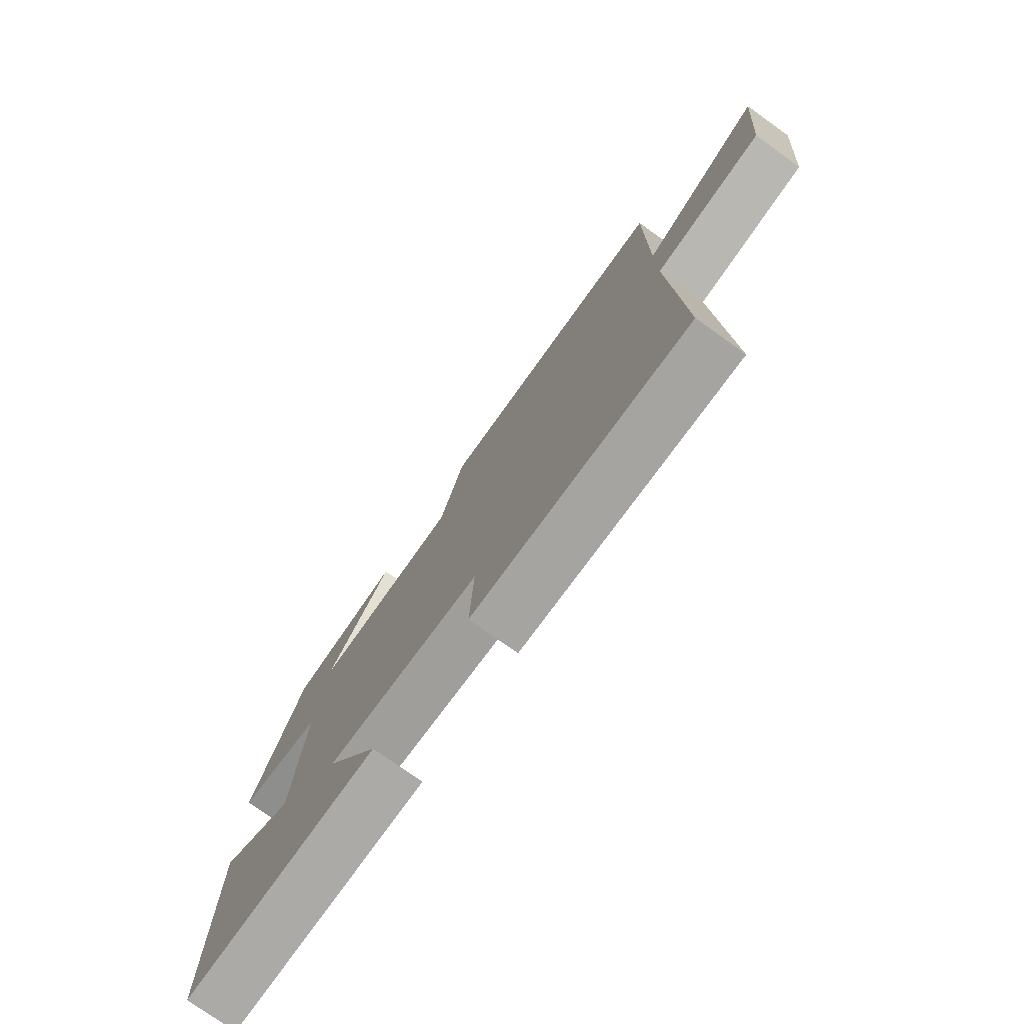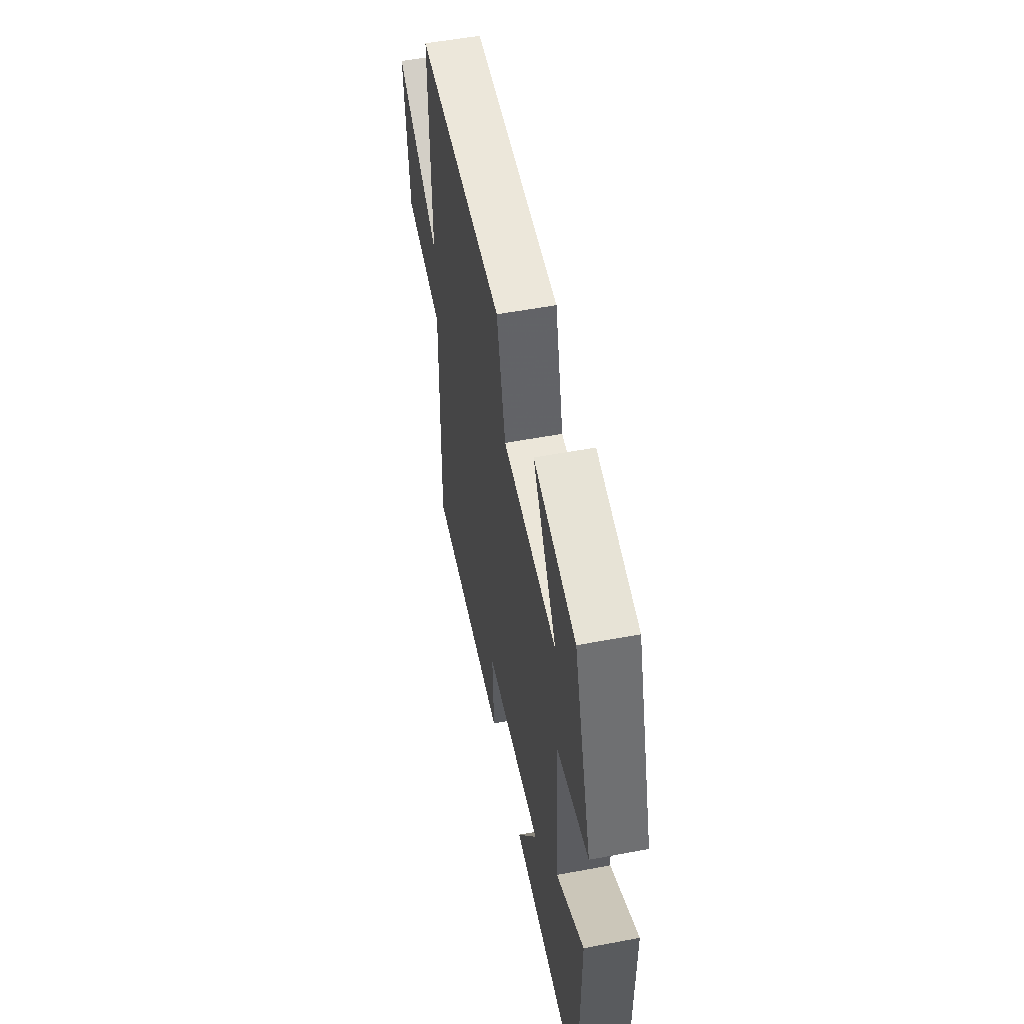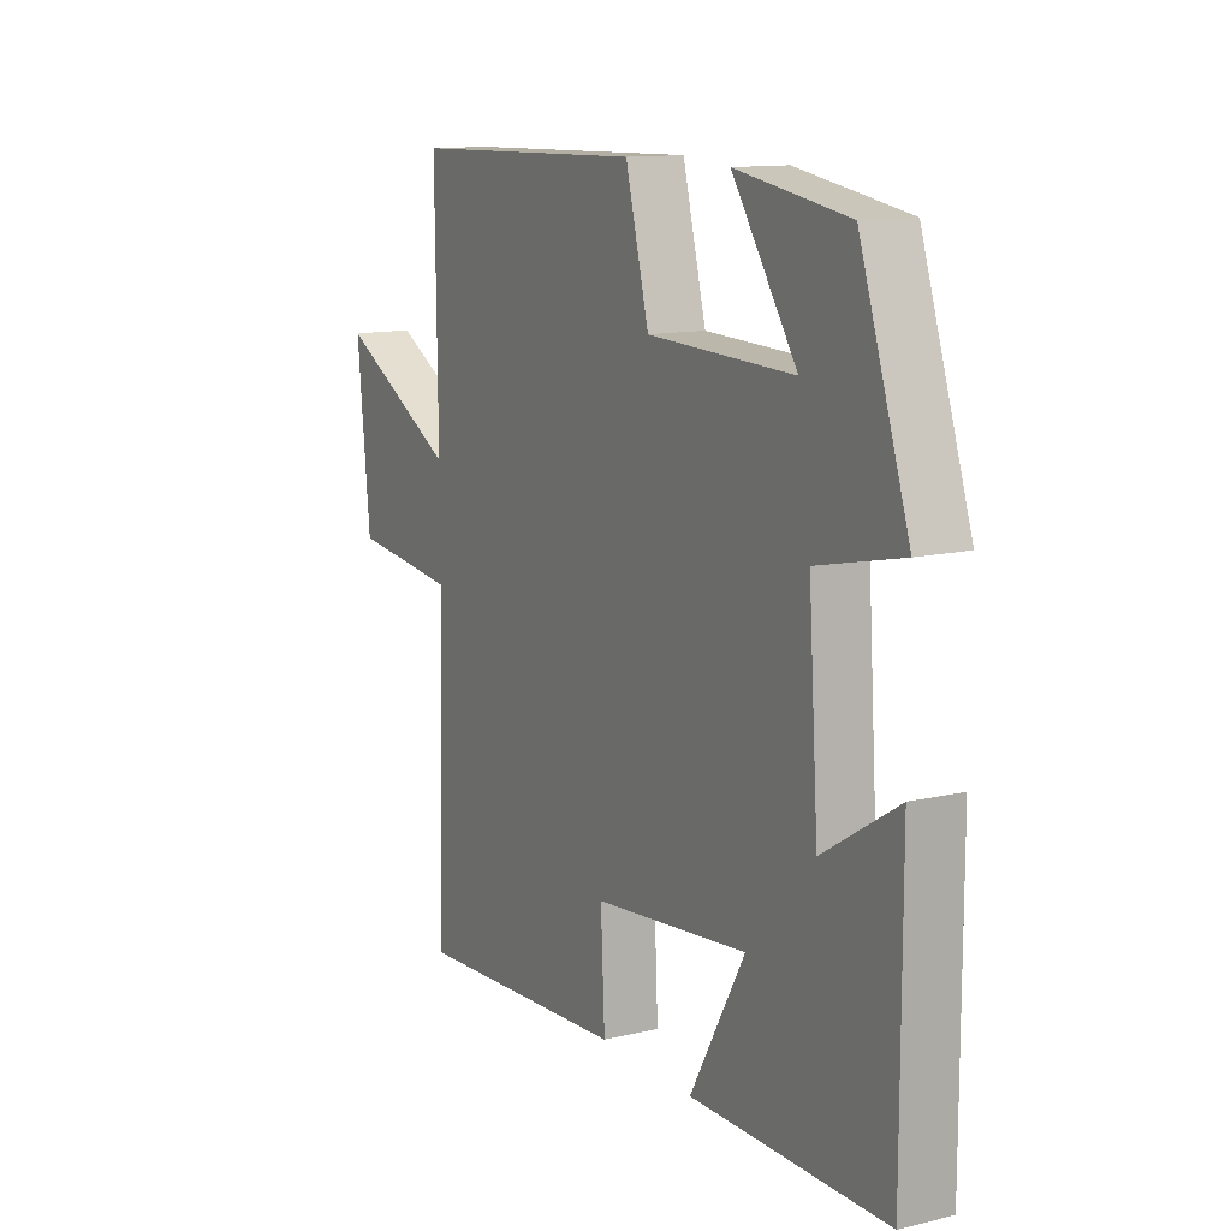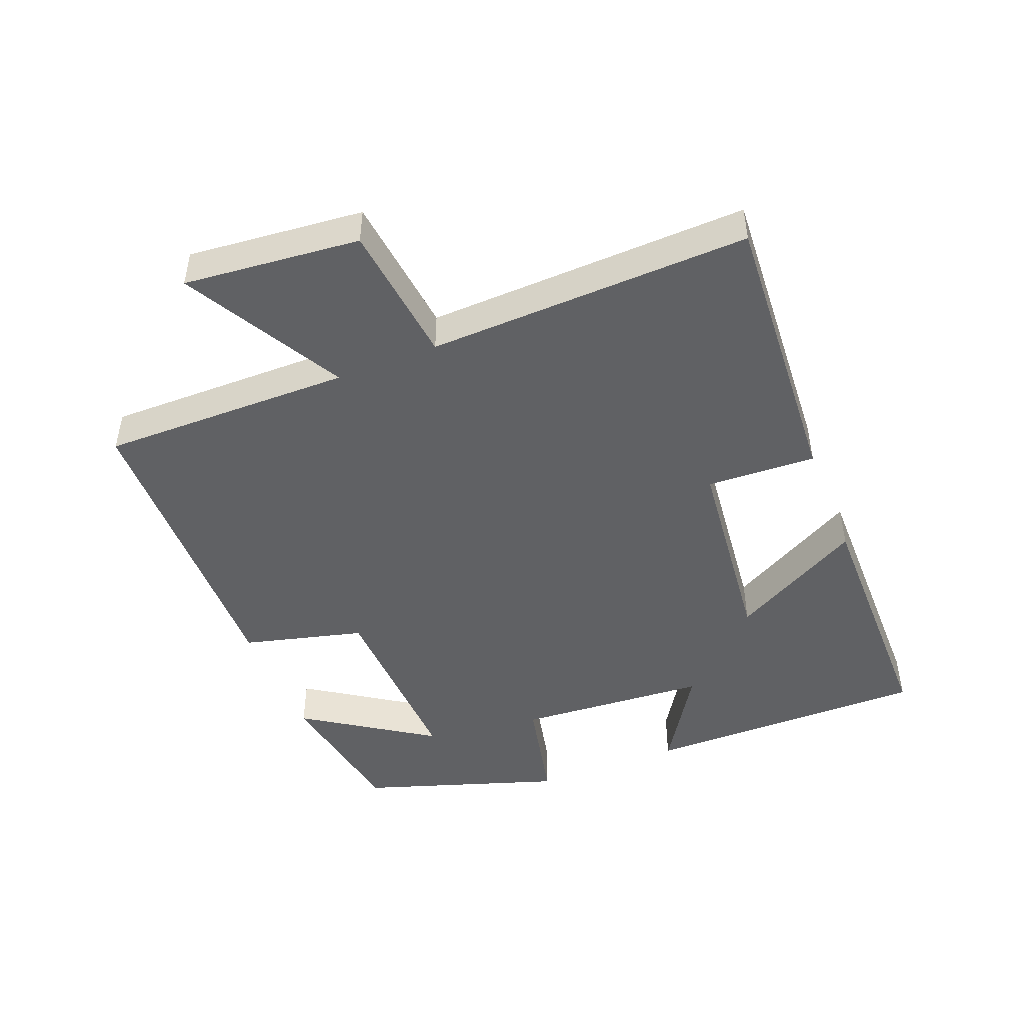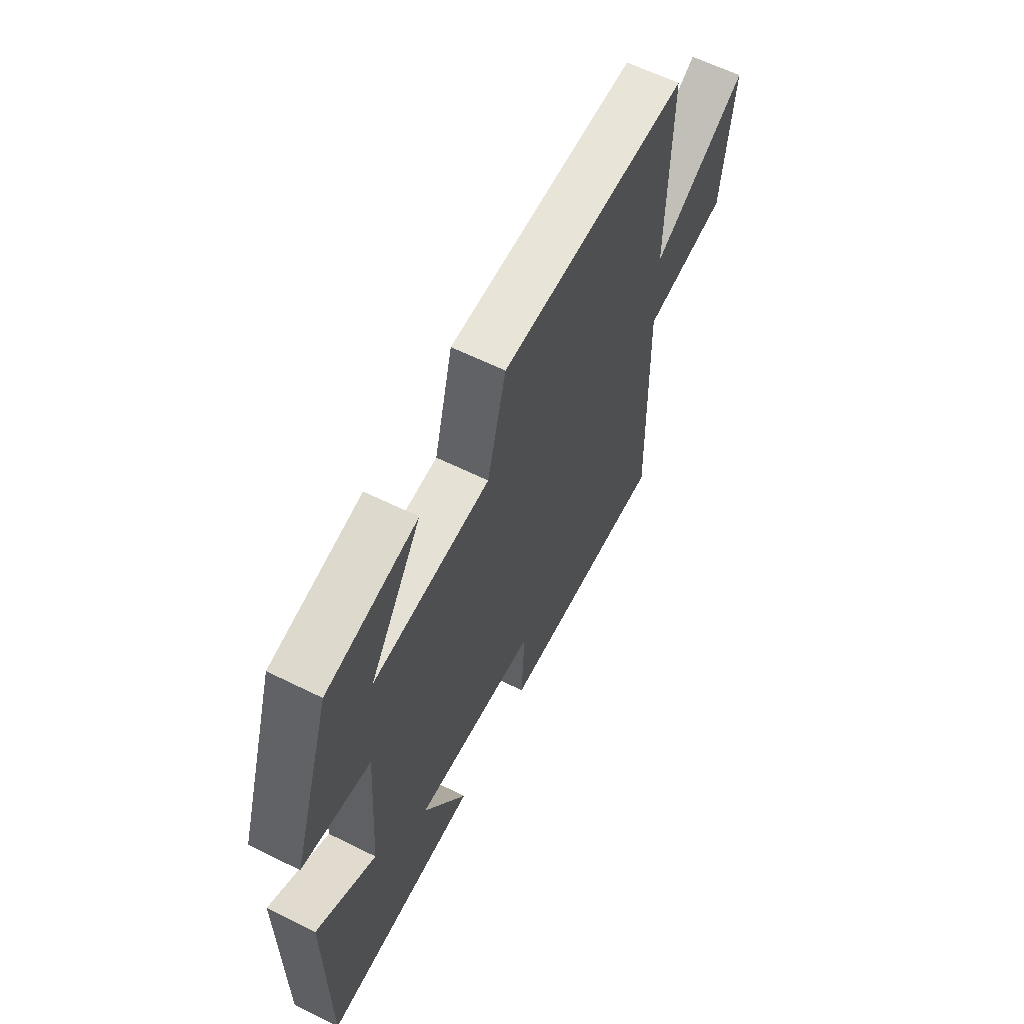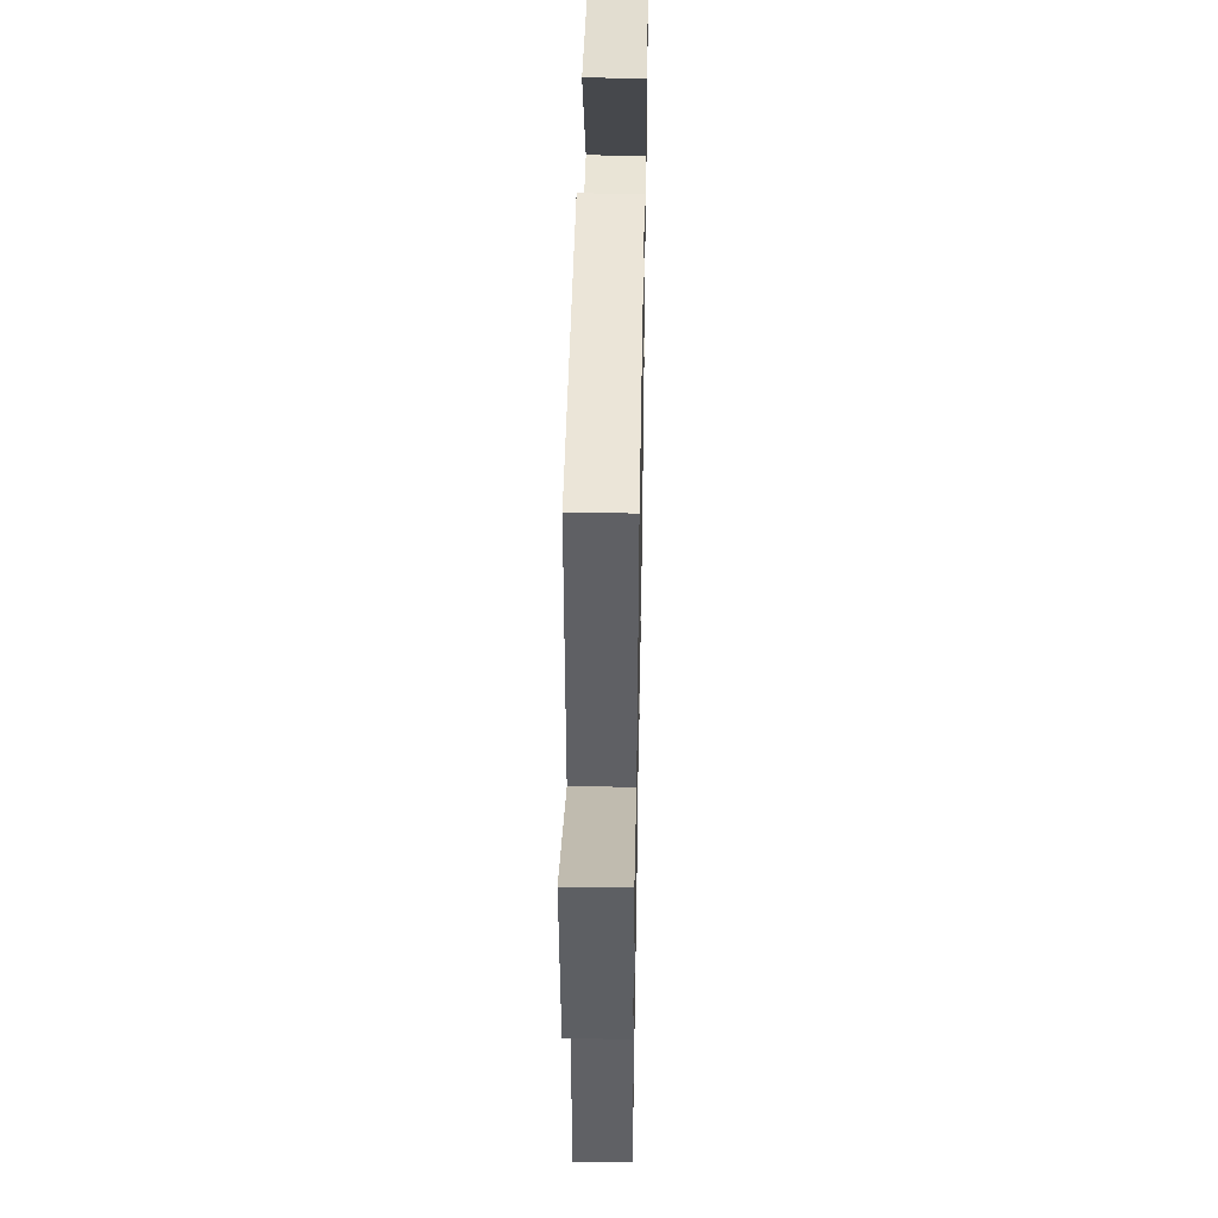
<metadata>
{"format":"obj","ext":"obj","renderer":"f3d","projection":"perspective","resolution":1024,"background":"white","views":[{"elev":-76.5,"azim":54.5,"up":"+Z"},{"elev":54.2,"azim":-101.3,"up":"+Z"},{"elev":12.5,"azim":-119.1,"up":"+Z"},{"elev":-46.8,"azim":111.8,"up":"+Y"},{"elev":61.9,"azim":-63.3,"up":"+Z"},{"elev":44.6,"azim":91.1,"up":"+Z"}]}
</metadata>
<code>
v -0.401 0.07 0.463
v -0.177 0.07 0.5
v -0.306 0.07 0.308
v -0.014 0.07 0.318
v 0.033 0.07 0.5
v 0.504 0.07 0.488
v 0.5 0.07 0.111
v 0.739 0.07 0.242
v 0.713 0.07 -0.022
v 0.5 0.07 -0.045
v 0.515 0.07 -0.528
v 0.082 0.07 -0.5
v 0.09 0.07 -0.336
v -0.22 0.07 -0.302
v -0.11 0.07 -0.5
v -0.501 0.07 -0.497
v -0.5 0.07 -0.068
v -0.351 0.07 -0.162
v -0.331 0.07 0.126
v -0.5 0.07 0.164
v -0.401 0 0.463
v -0.177 0 0.5
v -0.306 0 0.308
v -0.014 0 0.318
v 0.033 0 0.5
v 0.504 0 0.488
v 0.5 0 0.111
v 0.739 0 0.242
v 0.713 0 -0.022
v 0.5 0 -0.045
v 0.515 0 -0.528
v 0.082 0 -0.5
v 0.09 0 -0.336
v -0.22 0 -0.302
v -0.11 0 -0.5
v -0.501 0 -0.497
v -0.5 0 -0.068
v -0.351 0 -0.162
v -0.331 0 0.126
v -0.5 0 0.164
f 19 20 1
f 16 17 18
f 15 16 18
f 14 15 18
f 13 14 18 19
f 10 11 12 13
f 10 13 19
f 7 8 9 10
f 7 10 19
f 4 5 6 7
f 3 4 7 19
f 1 2 3
f 1 3 19
f 21 40 39
f 38 37 36
f 38 36 35
f 38 35 34
f 39 38 34 33
f 33 32 31 30
f 39 33 30
f 30 29 28 27
f 39 30 27
f 27 26 25 24
f 39 27 24 23
f 23 22 21
f 39 23 21
f 1 21 22 2
f 2 22 23 3
f 3 23 24 4
f 4 24 25 5
f 5 25 26 6
f 6 26 27 7
f 7 27 28 8
f 8 28 29 9
f 9 29 30 10
f 10 30 31 11
f 11 31 32 12
f 12 32 33 13
f 13 33 34 14
f 14 34 35 15
f 15 35 36 16
f 16 36 37 17
f 17 37 38 18
f 18 38 39 19
f 19 39 40 20
f 20 40 21 1

</code>
